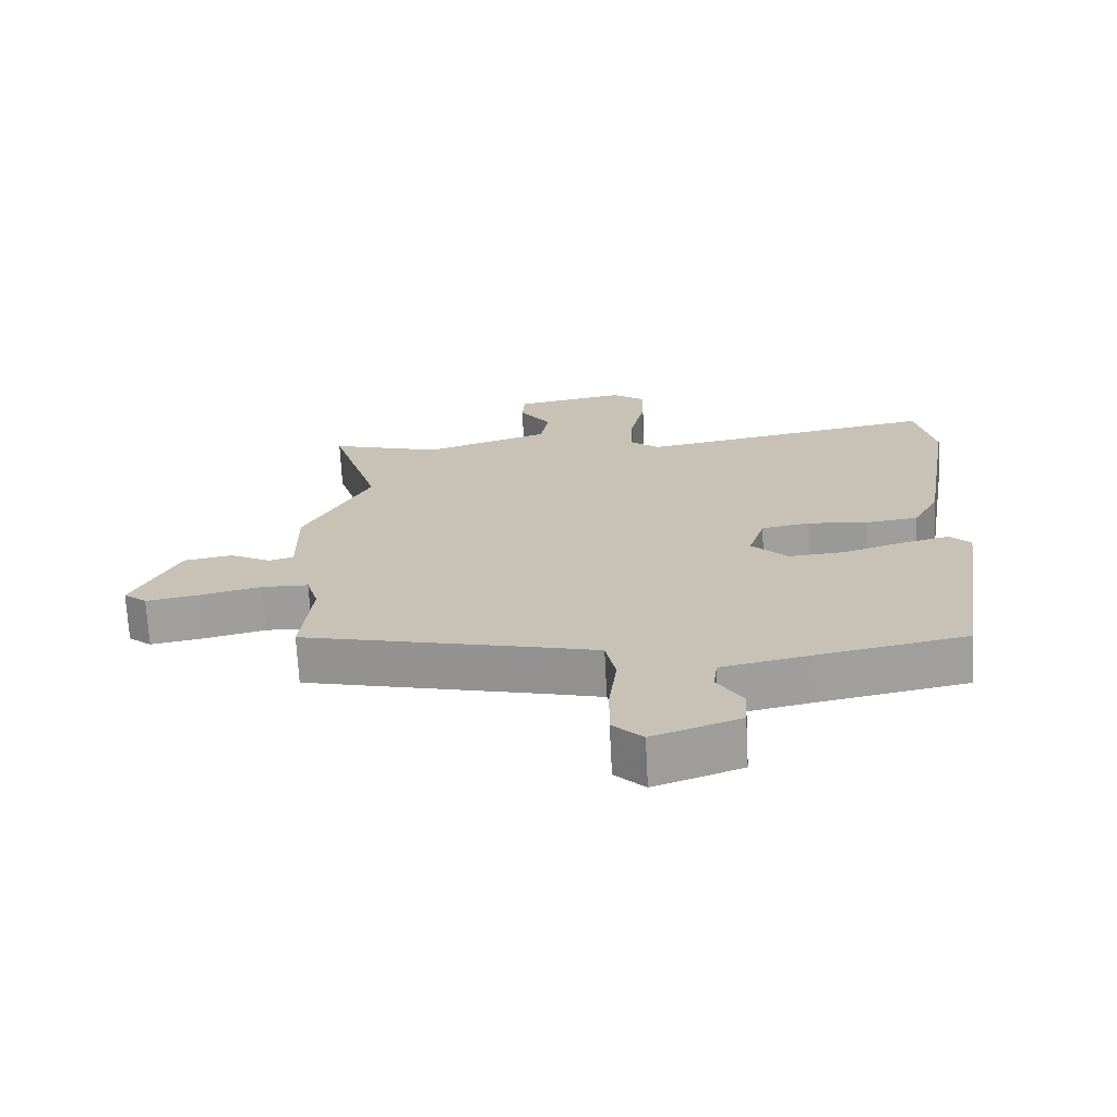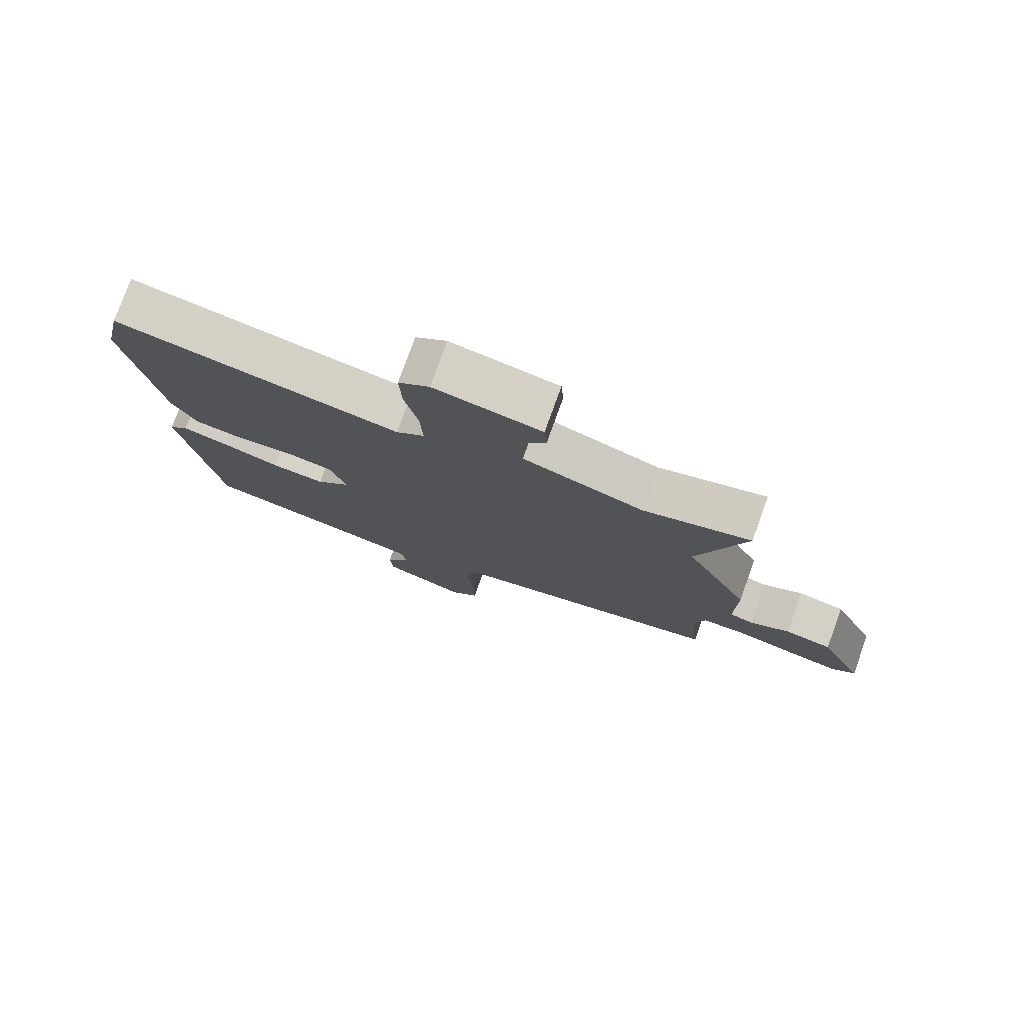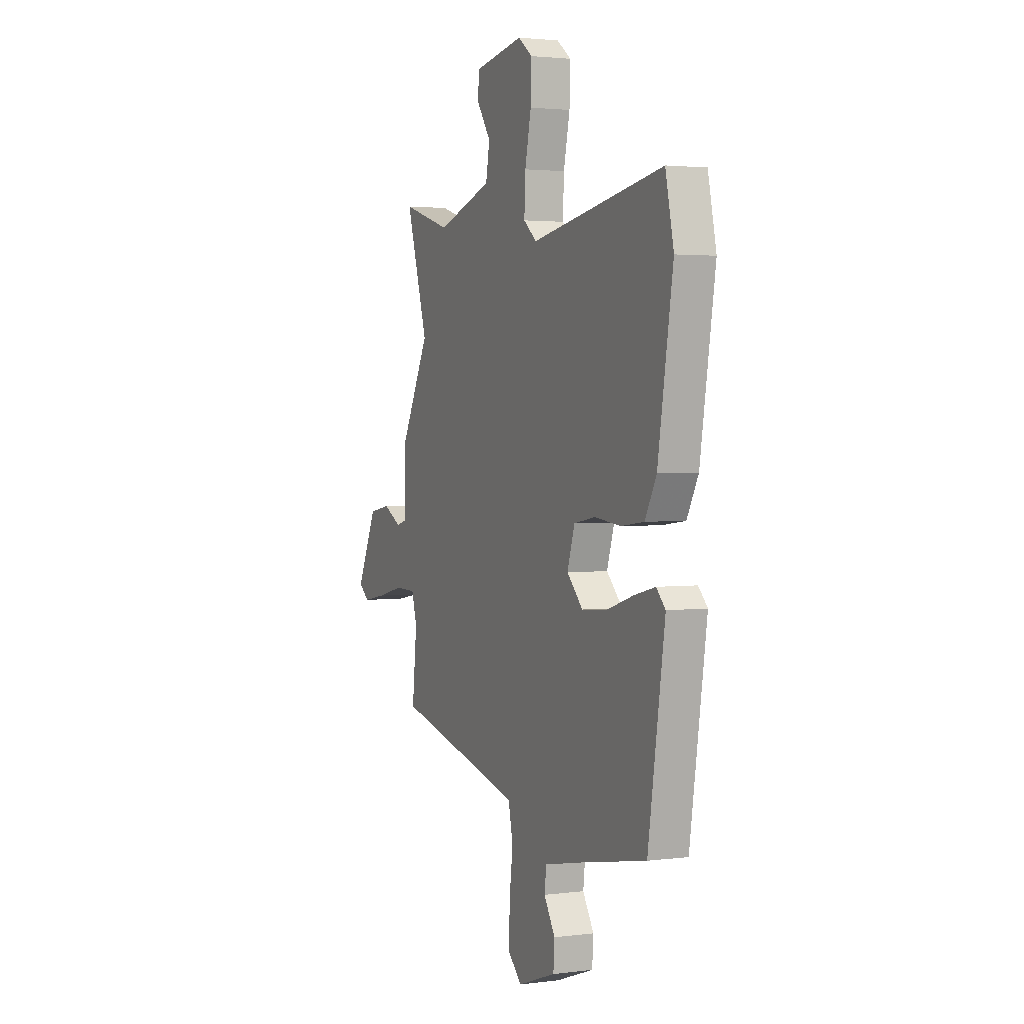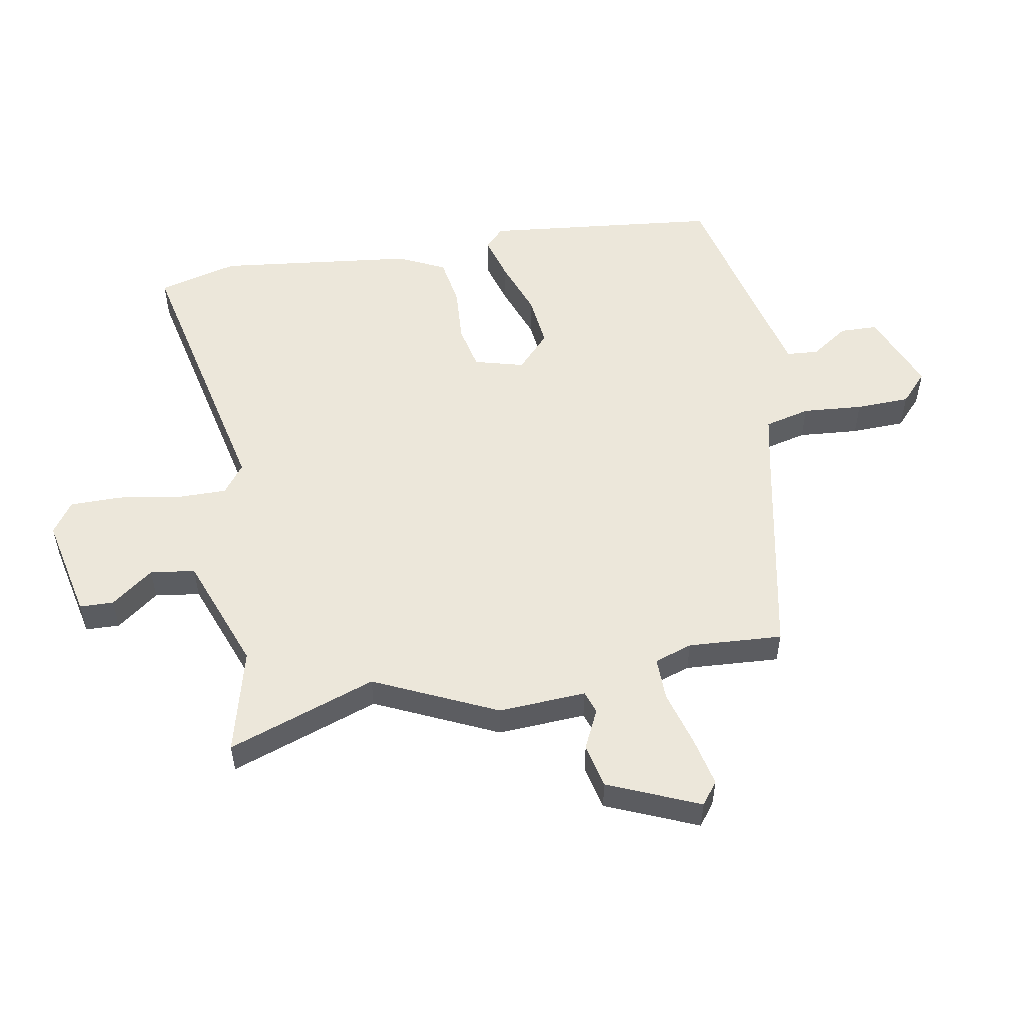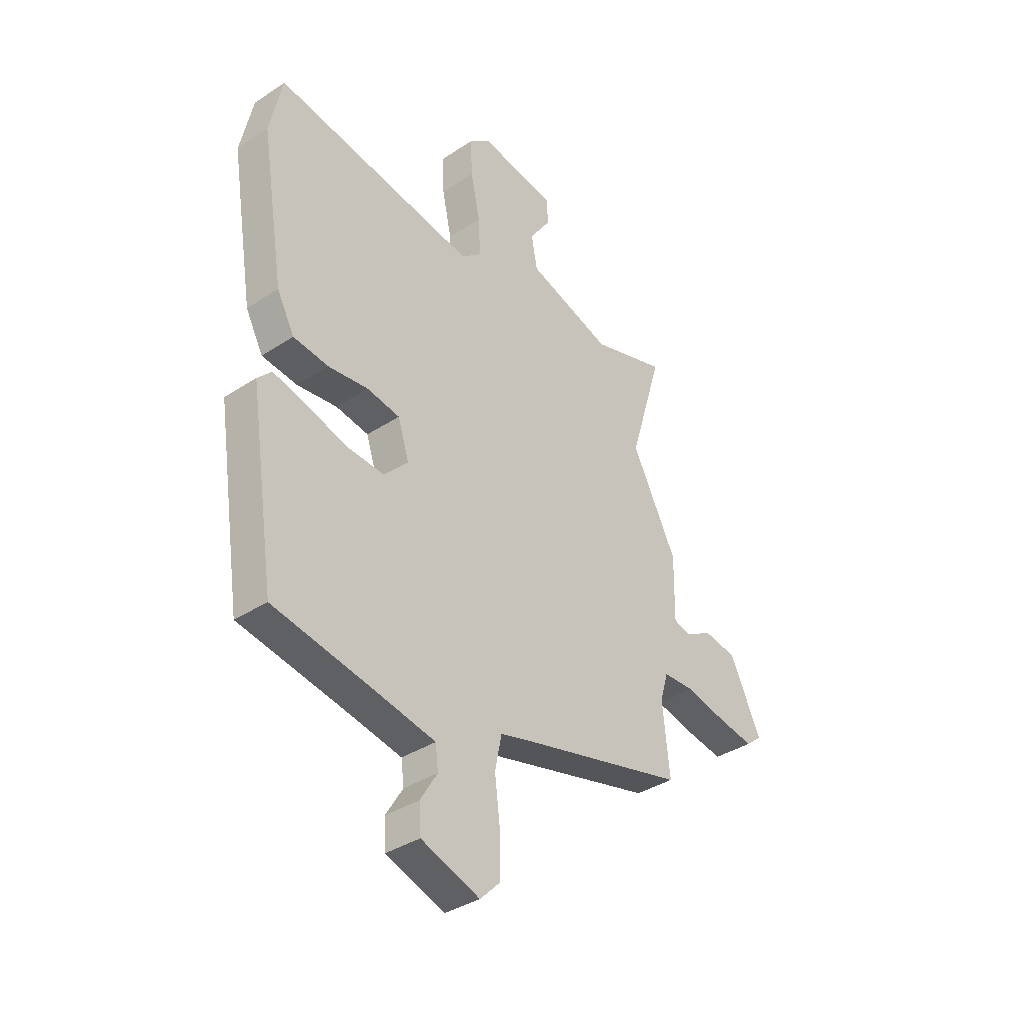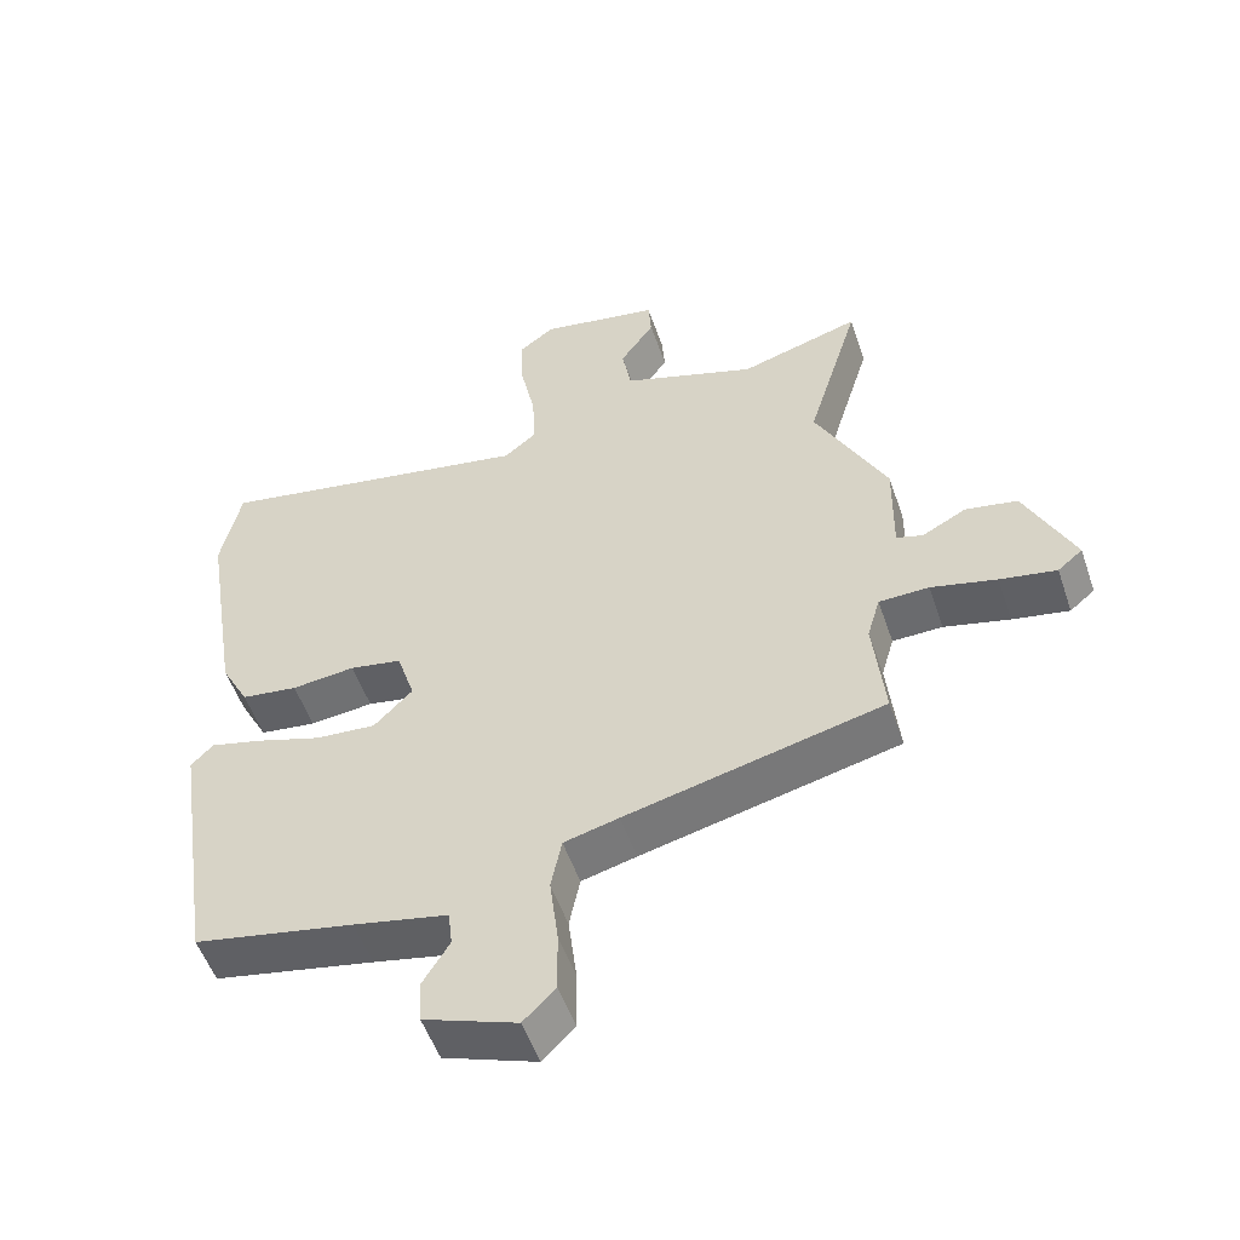
<metadata>
{"format":"obj","ext":"obj","renderer":"f3d","projection":"perspective","resolution":1024,"background":"white","views":[{"elev":-70.3,"azim":-177.0,"up":"+Z"},{"elev":77.6,"azim":19.8,"up":"+Z"},{"elev":2.5,"azim":-114.0,"up":"+Z"},{"elev":53.7,"azim":77.5,"up":"+Y"},{"elev":-36.4,"azim":-49.2,"up":"+Z"},{"elev":-52.7,"azim":18.7,"up":"+Z"}]}
</metadata>
<code>
v -0.52 0.07 0.407
v -0.492 0.07 0.537
v -0.042 0.07 0.458
v 0.003 0.07 0.495
v -0.001 0.07 0.578
v -0.022 0.07 0.676
v -0.025 0.07 0.759
v 0.024 0.07 0.796
v 0.192 0.07 0.767
v 0.196 0.07 0.712
v 0.148 0.07 0.642
v 0.161 0.07 0.57
v 0.35 0.07 0.508
v 0.518 0.07 0.559
v 0.444 0.07 0.315
v 0.544 0.07 0.121
v 0.542 0.07 -0.021
v 0.579 0.07 -0.032
v 0.641 0.07 0.001
v 0.714 0.07 -0.012
v 0.783 0.07 -0.157
v 0.748 0.07 -0.186
v 0.669 0.07 -0.172
v 0.577 0.07 -0.15
v 0.507 0.07 -0.152
v 0.489 0.07 -0.214
v 0.505 0.07 -0.366
v 0.143 0.07 -0.454
v 0.066 0.07 -0.474
v 0.051 0.07 -0.548
v 0.063 0.07 -0.645
v 0.064 0.07 -0.732
v 0.019 0.07 -0.777
v -0.112 0.07 -0.73
v -0.116 0.07 -0.669
v -0.078 0.07 -0.607
v -0.084 0.07 -0.556
v -0.216 0.07 -0.529
v -0.441 0.07 -0.486
v -0.498 0.07 -0.108
v -0.467 0.07 -0.076
v -0.394 0.07 -0.094
v -0.303 0.07 -0.123
v -0.218 0.07 -0.129
v -0.164 0.07 -0.074
v -0.189 0.07 0.005
v -0.262 0.07 0.018
v -0.351 0.07 0.008
v -0.43 0.07 0.018
v -0.469 0.07 0.091
v -0.52 0 0.407
v -0.492 0 0.537
v -0.042 0 0.458
v 0.003 0 0.495
v -0.001 0 0.578
v -0.022 0 0.676
v -0.025 0 0.759
v 0.024 0 0.796
v 0.192 0 0.767
v 0.196 0 0.712
v 0.148 0 0.642
v 0.161 0 0.57
v 0.35 0 0.508
v 0.518 0 0.559
v 0.444 0 0.315
v 0.544 0 0.121
v 0.542 0 -0.021
v 0.579 0 -0.032
v 0.641 0 0.001
v 0.714 0 -0.012
v 0.783 0 -0.157
v 0.748 0 -0.186
v 0.669 0 -0.172
v 0.577 0 -0.15
v 0.507 0 -0.152
v 0.489 0 -0.214
v 0.505 0 -0.366
v 0.143 0 -0.454
v 0.066 0 -0.474
v 0.051 0 -0.548
v 0.063 0 -0.645
v 0.064 0 -0.732
v 0.019 0 -0.777
v -0.112 0 -0.73
v -0.116 0 -0.669
v -0.078 0 -0.607
v -0.084 0 -0.556
v -0.216 0 -0.529
v -0.441 0 -0.486
v -0.498 0 -0.108
v -0.467 0 -0.076
v -0.394 0 -0.094
v -0.303 0 -0.123
v -0.218 0 -0.129
v -0.164 0 -0.074
v -0.189 0 0.005
v -0.262 0 0.018
v -0.351 0 0.008
v -0.43 0 0.018
v -0.469 0 0.091
f 47 48 49 50
f 46 47 50 1
f 40 41 42 43
f 38 39 40 43
f 37 38 43 44
f 33 34 35 36
f 33 36 37
f 30 31 32 33
f 30 33 37 44
f 26 27 28
f 25 26 28 29
f 21 22 23 24
f 19 20 21 24
f 18 19 24 25
f 17 18 25 29
f 15 16 17 29
f 13 14 15 29
f 8 9 10 11
f 8 11 12
f 5 6 7 8
f 4 5 8 12
f 3 4 12 13
f 46 1 2 3
f 45 46 3 13
f 29 30 44 45
f 13 29 45
f 100 99 98 97
f 51 100 97 96
f 93 92 91 90
f 93 90 89 88
f 94 93 88 87
f 86 85 84 83
f 87 86 83
f 83 82 81 80
f 94 87 83 80
f 78 77 76
f 79 78 76 75
f 74 73 72 71
f 74 71 70 69
f 75 74 69 68
f 79 75 68 67
f 79 67 66 65
f 79 65 64 63
f 61 60 59 58
f 62 61 58
f 58 57 56 55
f 62 58 55 54
f 63 62 54 53
f 53 52 51 96
f 63 53 96 95
f 95 94 80 79
f 95 79 63
f 1 51 52 2
f 2 52 53 3
f 3 53 54 4
f 4 54 55 5
f 5 55 56 6
f 6 56 57 7
f 7 57 58 8
f 8 58 59 9
f 9 59 60 10
f 10 60 61 11
f 11 61 62 12
f 12 62 63 13
f 13 63 64 14
f 14 64 65 15
f 15 65 66 16
f 16 66 67 17
f 17 67 68 18
f 18 68 69 19
f 19 69 70 20
f 20 70 71 21
f 21 71 72 22
f 22 72 73 23
f 23 73 74 24
f 24 74 75 25
f 25 75 76 26
f 26 76 77 27
f 27 77 78 28
f 28 78 79 29
f 29 79 80 30
f 30 80 81 31
f 31 81 82 32
f 32 82 83 33
f 33 83 84 34
f 34 84 85 35
f 35 85 86 36
f 36 86 87 37
f 37 87 88 38
f 38 88 89 39
f 39 89 90 40
f 40 90 91 41
f 41 91 92 42
f 42 92 93 43
f 43 93 94 44
f 44 94 95 45
f 45 95 96 46
f 46 96 97 47
f 47 97 98 48
f 48 98 99 49
f 49 99 100 50
f 50 100 51 1

</code>
